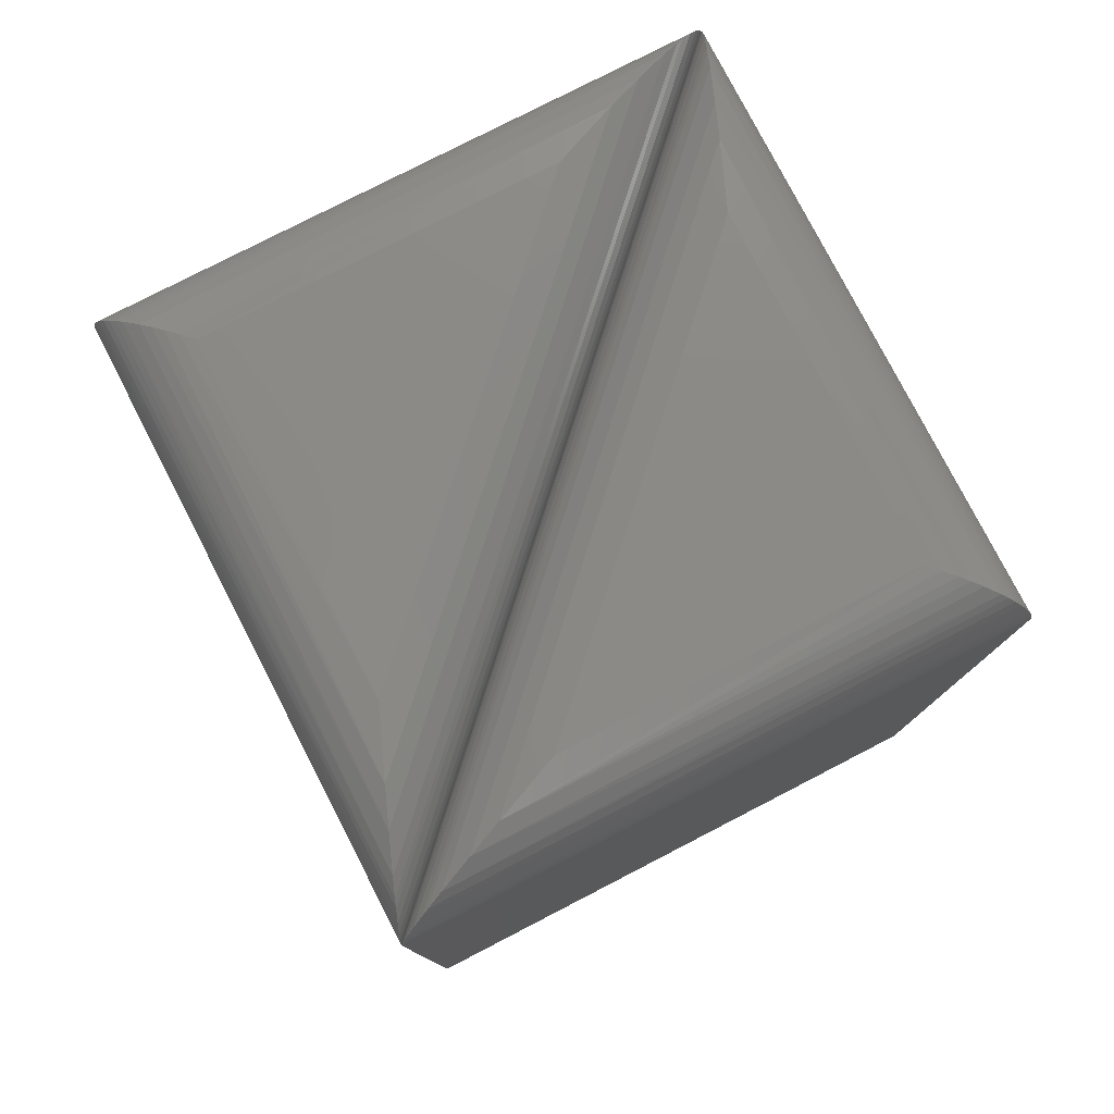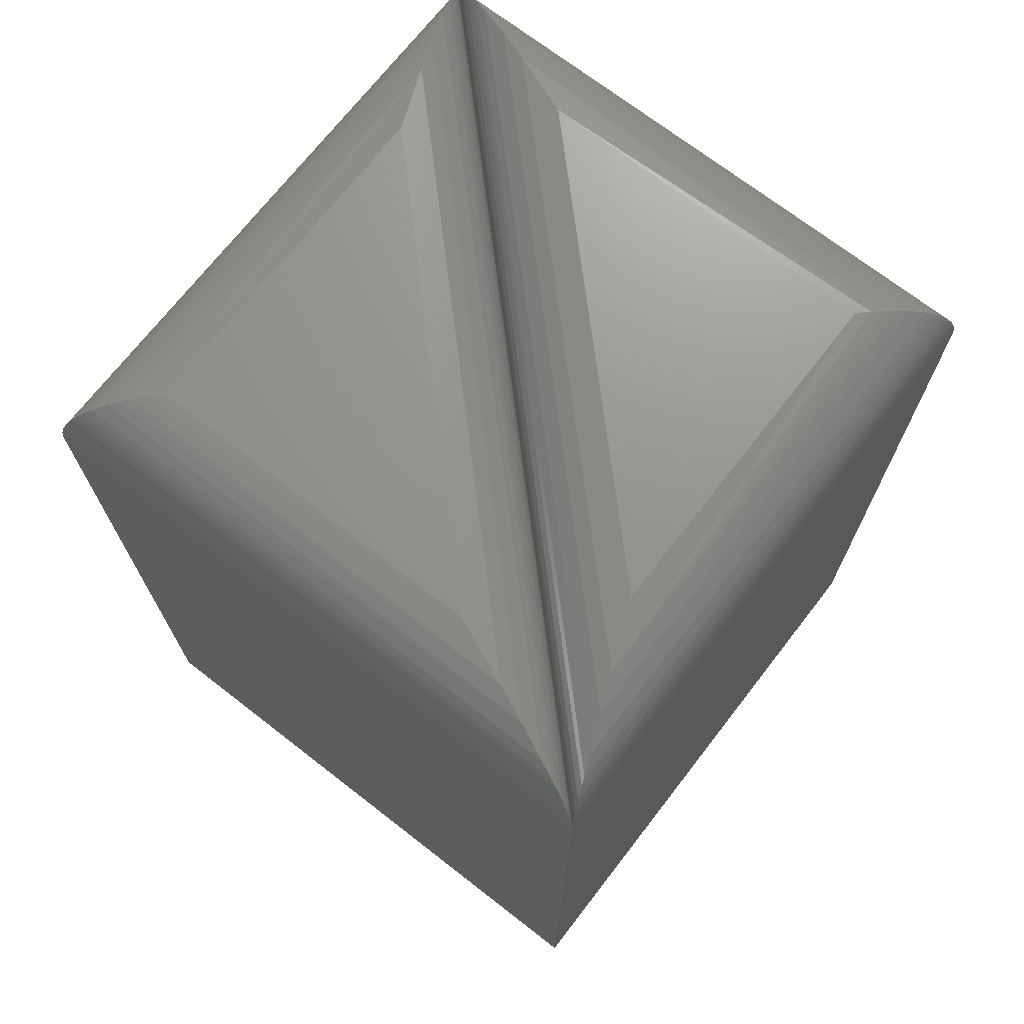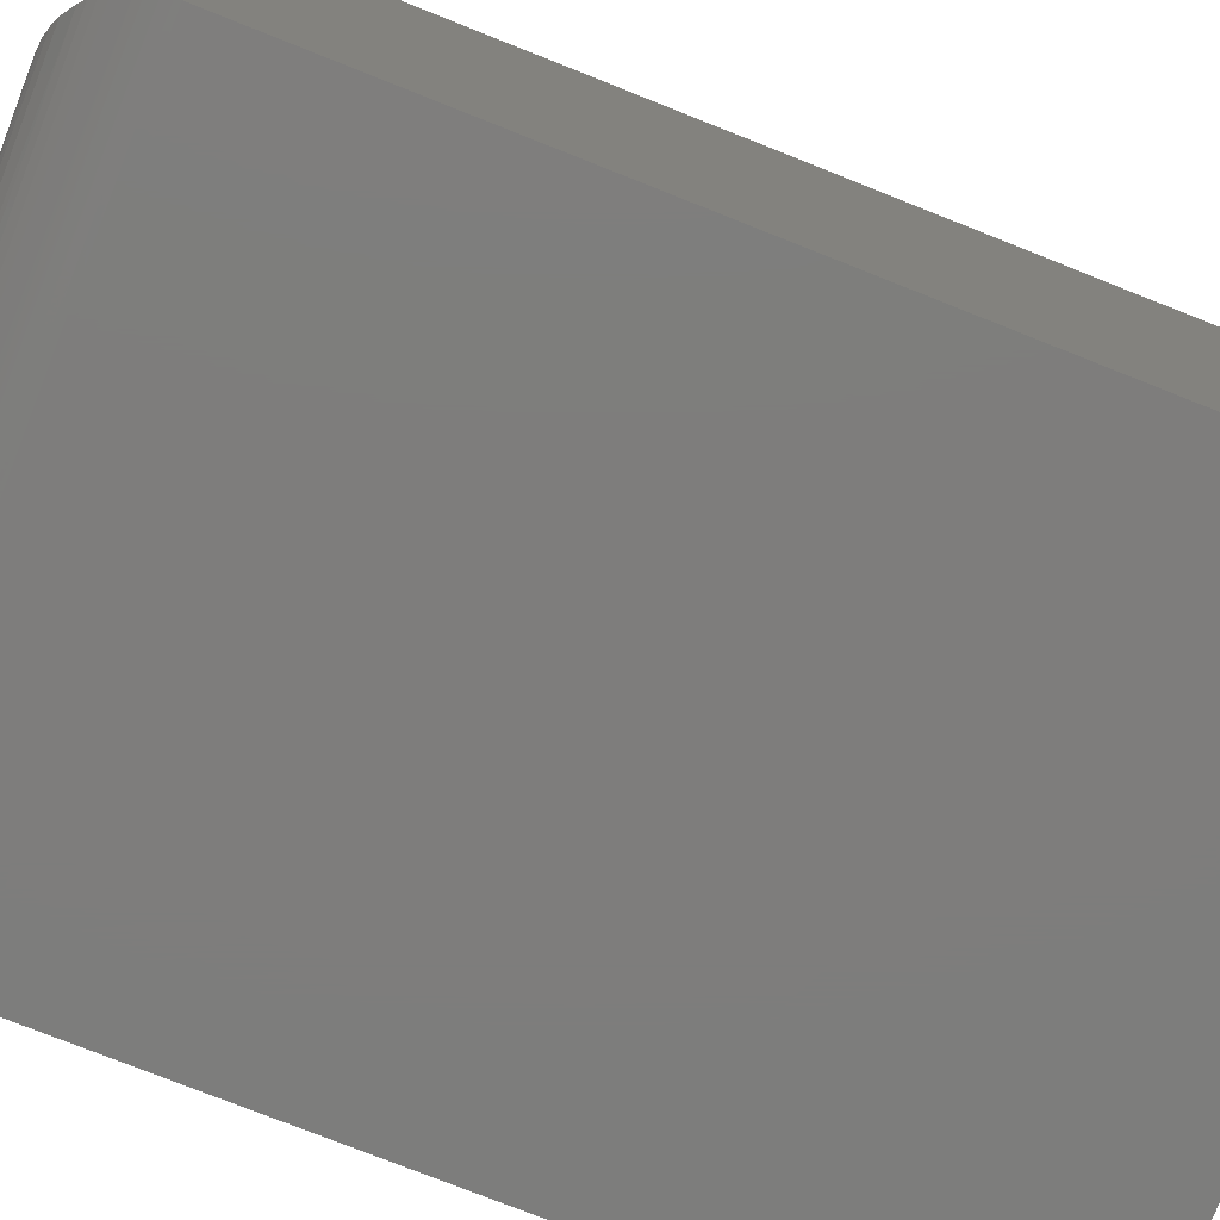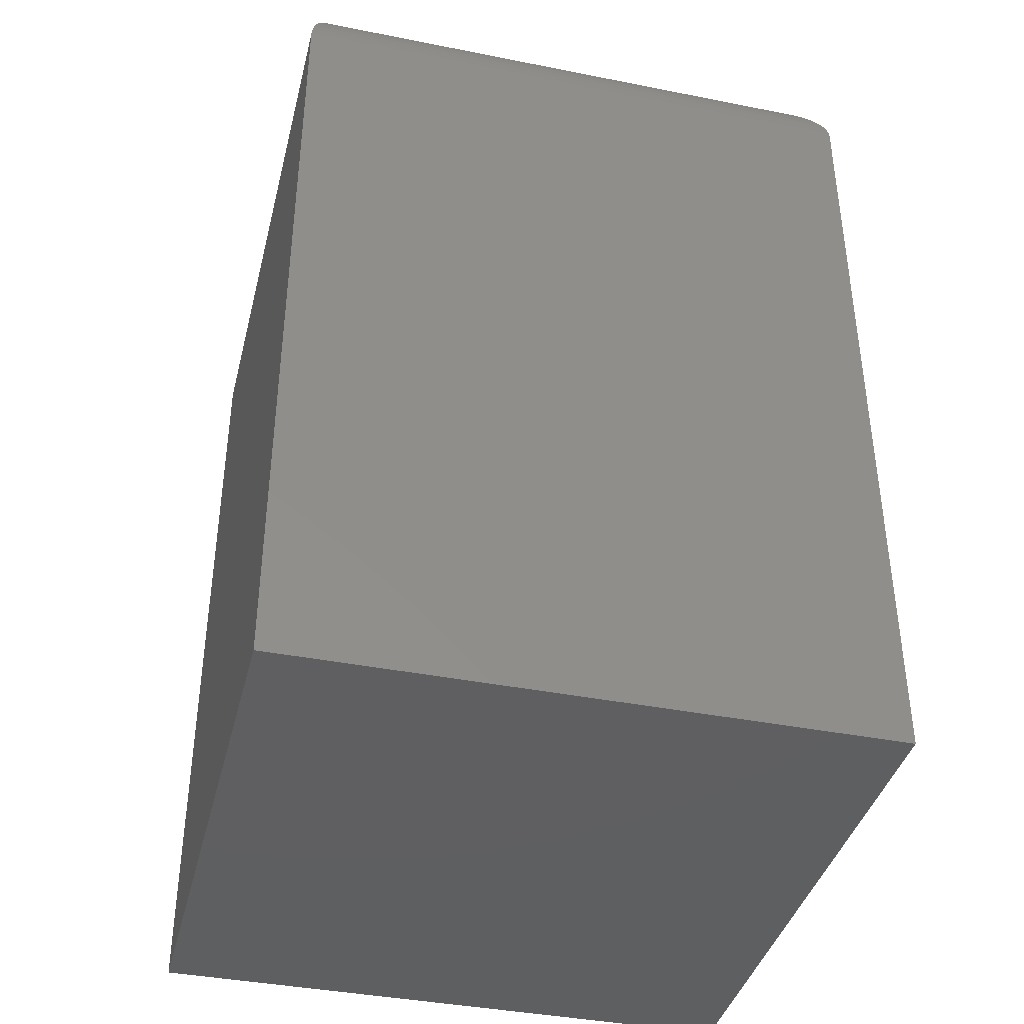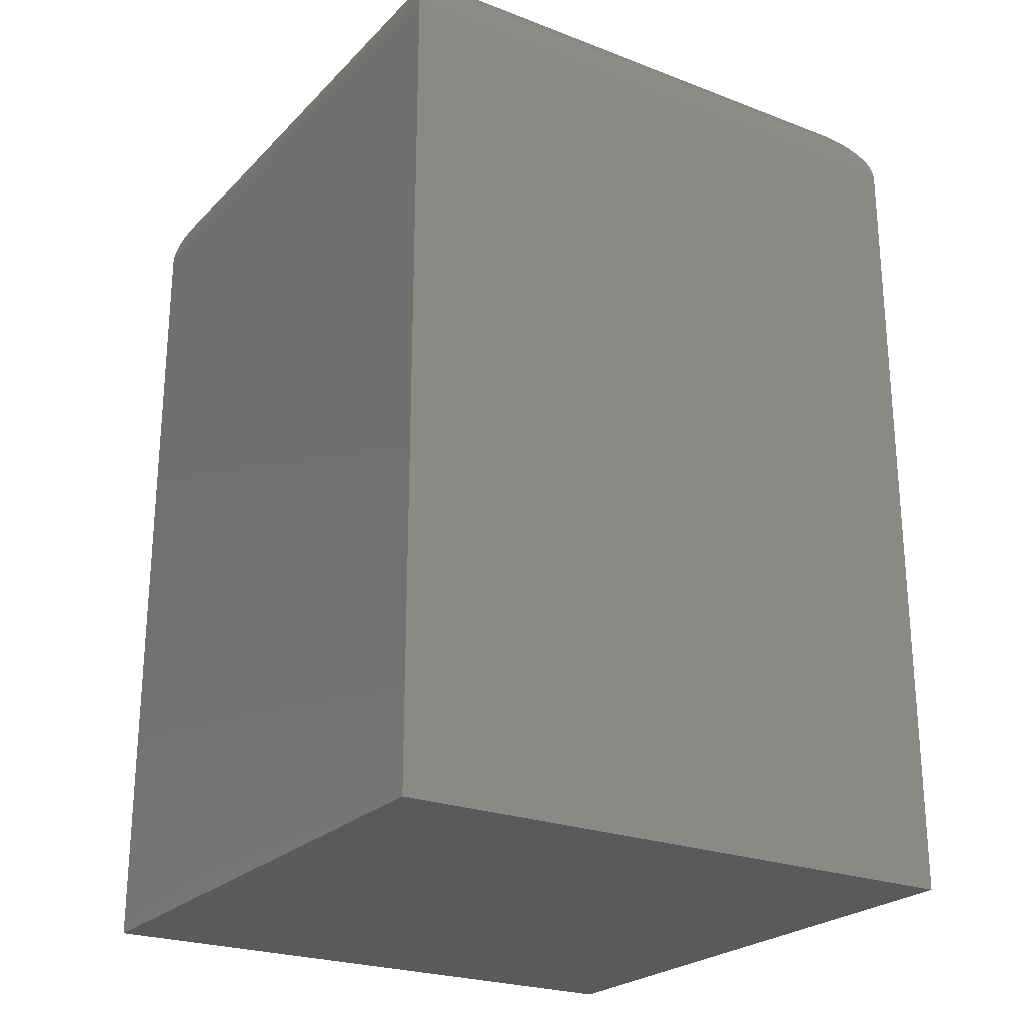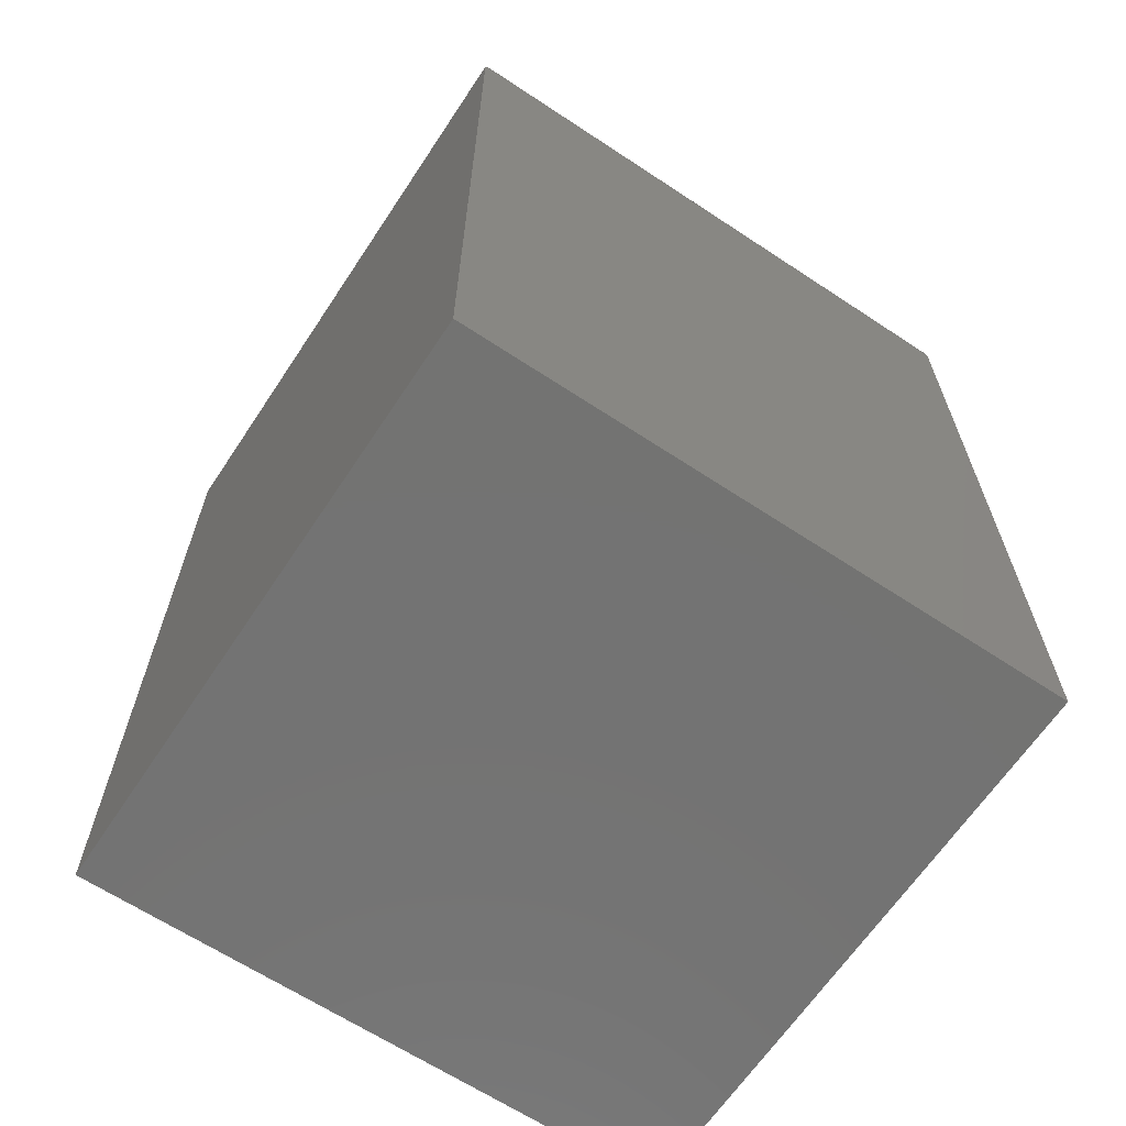
<metadata>
{"format":"stl","ext":"stl","renderer":"f3d","projection":"perspective","resolution":1024,"background":"white","views":[{"elev":78.7,"azim":152.7,"up":"+Y"},{"elev":71.2,"azim":-52.2,"up":"+Y"},{"elev":-77.1,"azim":-111.6,"up":"+Z"},{"elev":-39.4,"azim":-103.9,"up":"+Y"},{"elev":-24.1,"azim":-122.3,"up":"+Y"},{"elev":-65.0,"azim":-33.6,"up":"+Y"}]}
</metadata>
<code>
# stl→obj: 84 verts, 164 faces
v 0 -0.75 0
v 0.5 -0.75 2.489e-17
v 8.613e-17 -0.75 0.5
v 0.5 -0.75 0.5
v 0.0625 0 0.3491
v 0.05367 -0.0006275 0.05367
v 0.04062 -0.003955 0.4019
v 0.0625 0 0.0625
v 0.04508 -0.002478 0.04507
v 0.03804 -0.004986 0.03803
v 0.02891 -0.009793 0.4302
v 0.03118 -0.008416 0.03117
v 0.02163 -0.01521 0.02163
v 0.01734 -0.01929 0.4581
v 0.01721 -0.01943 0.0172
v 0.0131 -0.02422 0.0131
v 0.01182 -0.02592 0.4715
v 0.00938 -0.02957 0.00938
v 0.00918 -0.02989 0.4778
v 0.00614 -0.03548 0.00614
v 0.005495 -0.03687 0.4867
v 0.004161 -0.04008 0.004161
v 0.002686 -0.04437 0.4935
v 0.002521 -0.04493 0.002521
v 0.001317 -0.04974 0.4968
v 0.0008452 -0.05226 0.0008452
v 0.0008231 -0.05239 0.498
v 0.0001204 -0.05862 0.0001204
v 0.0004327 -0.05516 0.499
v 2.776e-17 -0.0625 -1.7e-33
v 2.776e-17 -0.0625 0.5
v 0.0001606 -0.05802 0.4996
v 0.3491 0 0.0625
v 0.4302 -0.009793 0.02891
v 0.4581 -0.01929 0.01734
v 0.4715 -0.02592 0.01182
v 0.4778 -0.02989 0.009183
v 0.4867 -0.03687 0.005495
v 0.4935 -0.04437 0.002686
v 0.4968 -0.04974 0.001317
v 0.4019 -0.003955 0.04062
v 0.5 -0.0625 -3.062e-17
v 0.4996 -0.05802 0.0001606
v 0.499 -0.05516 0.0004327
v 0.498 -0.05239 0.0008231
v 0.0698 -0.009793 0.4711
v 0.4688 -0.008416 0.4688
v 0.462 -0.004986 0.462
v 0.4784 -0.01521 0.4784
v 0.04187 -0.01929 0.4827
v 0.4828 -0.01943 0.4828
v 0.02854 -0.02592 0.4882
v 0.4869 -0.02422 0.4869
v 0.4906 -0.02957 0.4906
v 0.02217 -0.02989 0.4908
v 0.4939 -0.03548 0.4939
v 0.01327 -0.03687 0.4945
v 0.4958 -0.04008 0.4958
v 0.006484 -0.04437 0.4973
v 0.4975 -0.04493 0.4975
v 0.003179 -0.04974 0.4987
v 0.4992 -0.05226 0.4992
v 0.001987 -0.05239 0.4992
v 0.001045 -0.05516 0.4996
v 0.4999 -0.05862 0.4999
v 0.09807 -0.003955 0.4594
v 0.4549 -0.002478 0.4549
v 0.4463 -0.0006275 0.4463
v 0.4375 0 0.4375
v 0.1509 0 0.4375
v 0.5 -0.0625 0.5
v 0.0003878 -0.05802 0.4998
v 0.4375 0 0.1509
v 0.4594 -0.003955 0.09806
v 0.4711 -0.009793 0.0698
v 0.4827 -0.01929 0.04187
v 0.4882 -0.02592 0.02854
v 0.4908 -0.02989 0.02217
v 0.4945 -0.03687 0.01327
v 0.4973 -0.04437 0.006484
v 0.4987 -0.04974 0.003179
v 0.4992 -0.05239 0.001987
v 0.4998 -0.05802 0.0003878
v 0.4996 -0.05516 0.001045
f 1 2 3
f 3 2 4
f 5 6 7
f 5 8 6
f 7 6 9
f 9 10 7
f 11 7 10
f 11 10 12
f 11 12 13
f 11 13 14
f 14 13 15
f 14 15 16
f 14 16 17
f 17 16 18
f 17 18 19
f 19 18 20
f 19 20 21
f 21 20 22
f 21 22 23
f 23 22 24
f 25 23 24
f 24 26 25
f 25 26 27
f 27 26 28
f 29 27 28
f 30 31 28
f 28 31 32
f 28 32 29
f 33 5 7
f 34 11 14
f 34 14 35
f 35 14 17
f 35 17 36
f 36 17 19
f 36 19 37
f 37 19 21
f 37 21 38
f 38 21 23
f 38 23 39
f 39 23 25
f 39 25 40
f 40 25 27
f 11 34 7
f 7 34 41
f 7 41 33
f 31 42 32
f 32 42 43
f 32 43 29
f 29 43 44
f 29 44 27
f 27 44 45
f 27 45 40
f 34 12 10
f 13 12 34
f 34 35 13
f 13 35 15
f 15 35 36
f 36 16 15
f 18 16 36
f 18 36 37
f 20 18 37
f 37 38 20
f 22 20 38
f 38 39 22
f 22 39 24
f 24 39 40
f 24 40 26
f 26 40 45
f 26 45 44
f 26 44 28
f 41 34 10
f 41 10 9
f 41 9 6
f 41 6 8
f 41 8 33
f 42 30 43
f 43 30 28
f 43 28 44
f 31 30 3
f 3 30 1
f 30 42 1
f 1 42 2
f 46 47 48
f 49 47 46
f 46 50 49
f 49 50 51
f 51 50 52
f 52 53 51
f 54 53 52
f 54 52 55
f 56 54 55
f 55 57 56
f 58 56 57
f 57 59 58
f 58 59 60
f 60 59 61
f 60 61 62
f 62 61 63
f 62 63 64
f 62 64 65
f 66 46 48
f 66 48 67
f 66 67 68
f 66 68 69
f 66 69 70
f 31 71 72
f 72 71 65
f 72 65 64
f 70 73 74
f 46 75 76
f 46 76 50
f 50 76 77
f 50 77 52
f 52 77 78
f 52 78 55
f 55 78 79
f 55 79 57
f 57 79 80
f 57 80 59
f 59 80 81
f 59 81 61
f 61 81 82
f 75 46 74
f 74 46 66
f 74 66 70
f 42 31 83
f 83 31 72
f 83 72 84
f 84 72 64
f 84 64 82
f 82 64 63
f 82 63 61
f 73 68 74
f 73 69 68
f 74 68 67
f 67 48 74
f 75 74 48
f 75 48 47
f 75 47 49
f 75 49 76
f 76 49 51
f 76 51 53
f 76 53 77
f 77 53 54
f 77 54 78
f 78 54 56
f 78 56 79
f 79 56 58
f 79 58 80
f 80 58 60
f 81 80 60
f 60 62 81
f 81 62 82
f 82 62 65
f 84 82 65
f 71 42 65
f 65 42 83
f 65 83 84
f 31 3 71
f 71 3 4
f 71 4 42
f 42 4 2
f 70 69 73
f 8 5 33

</code>
